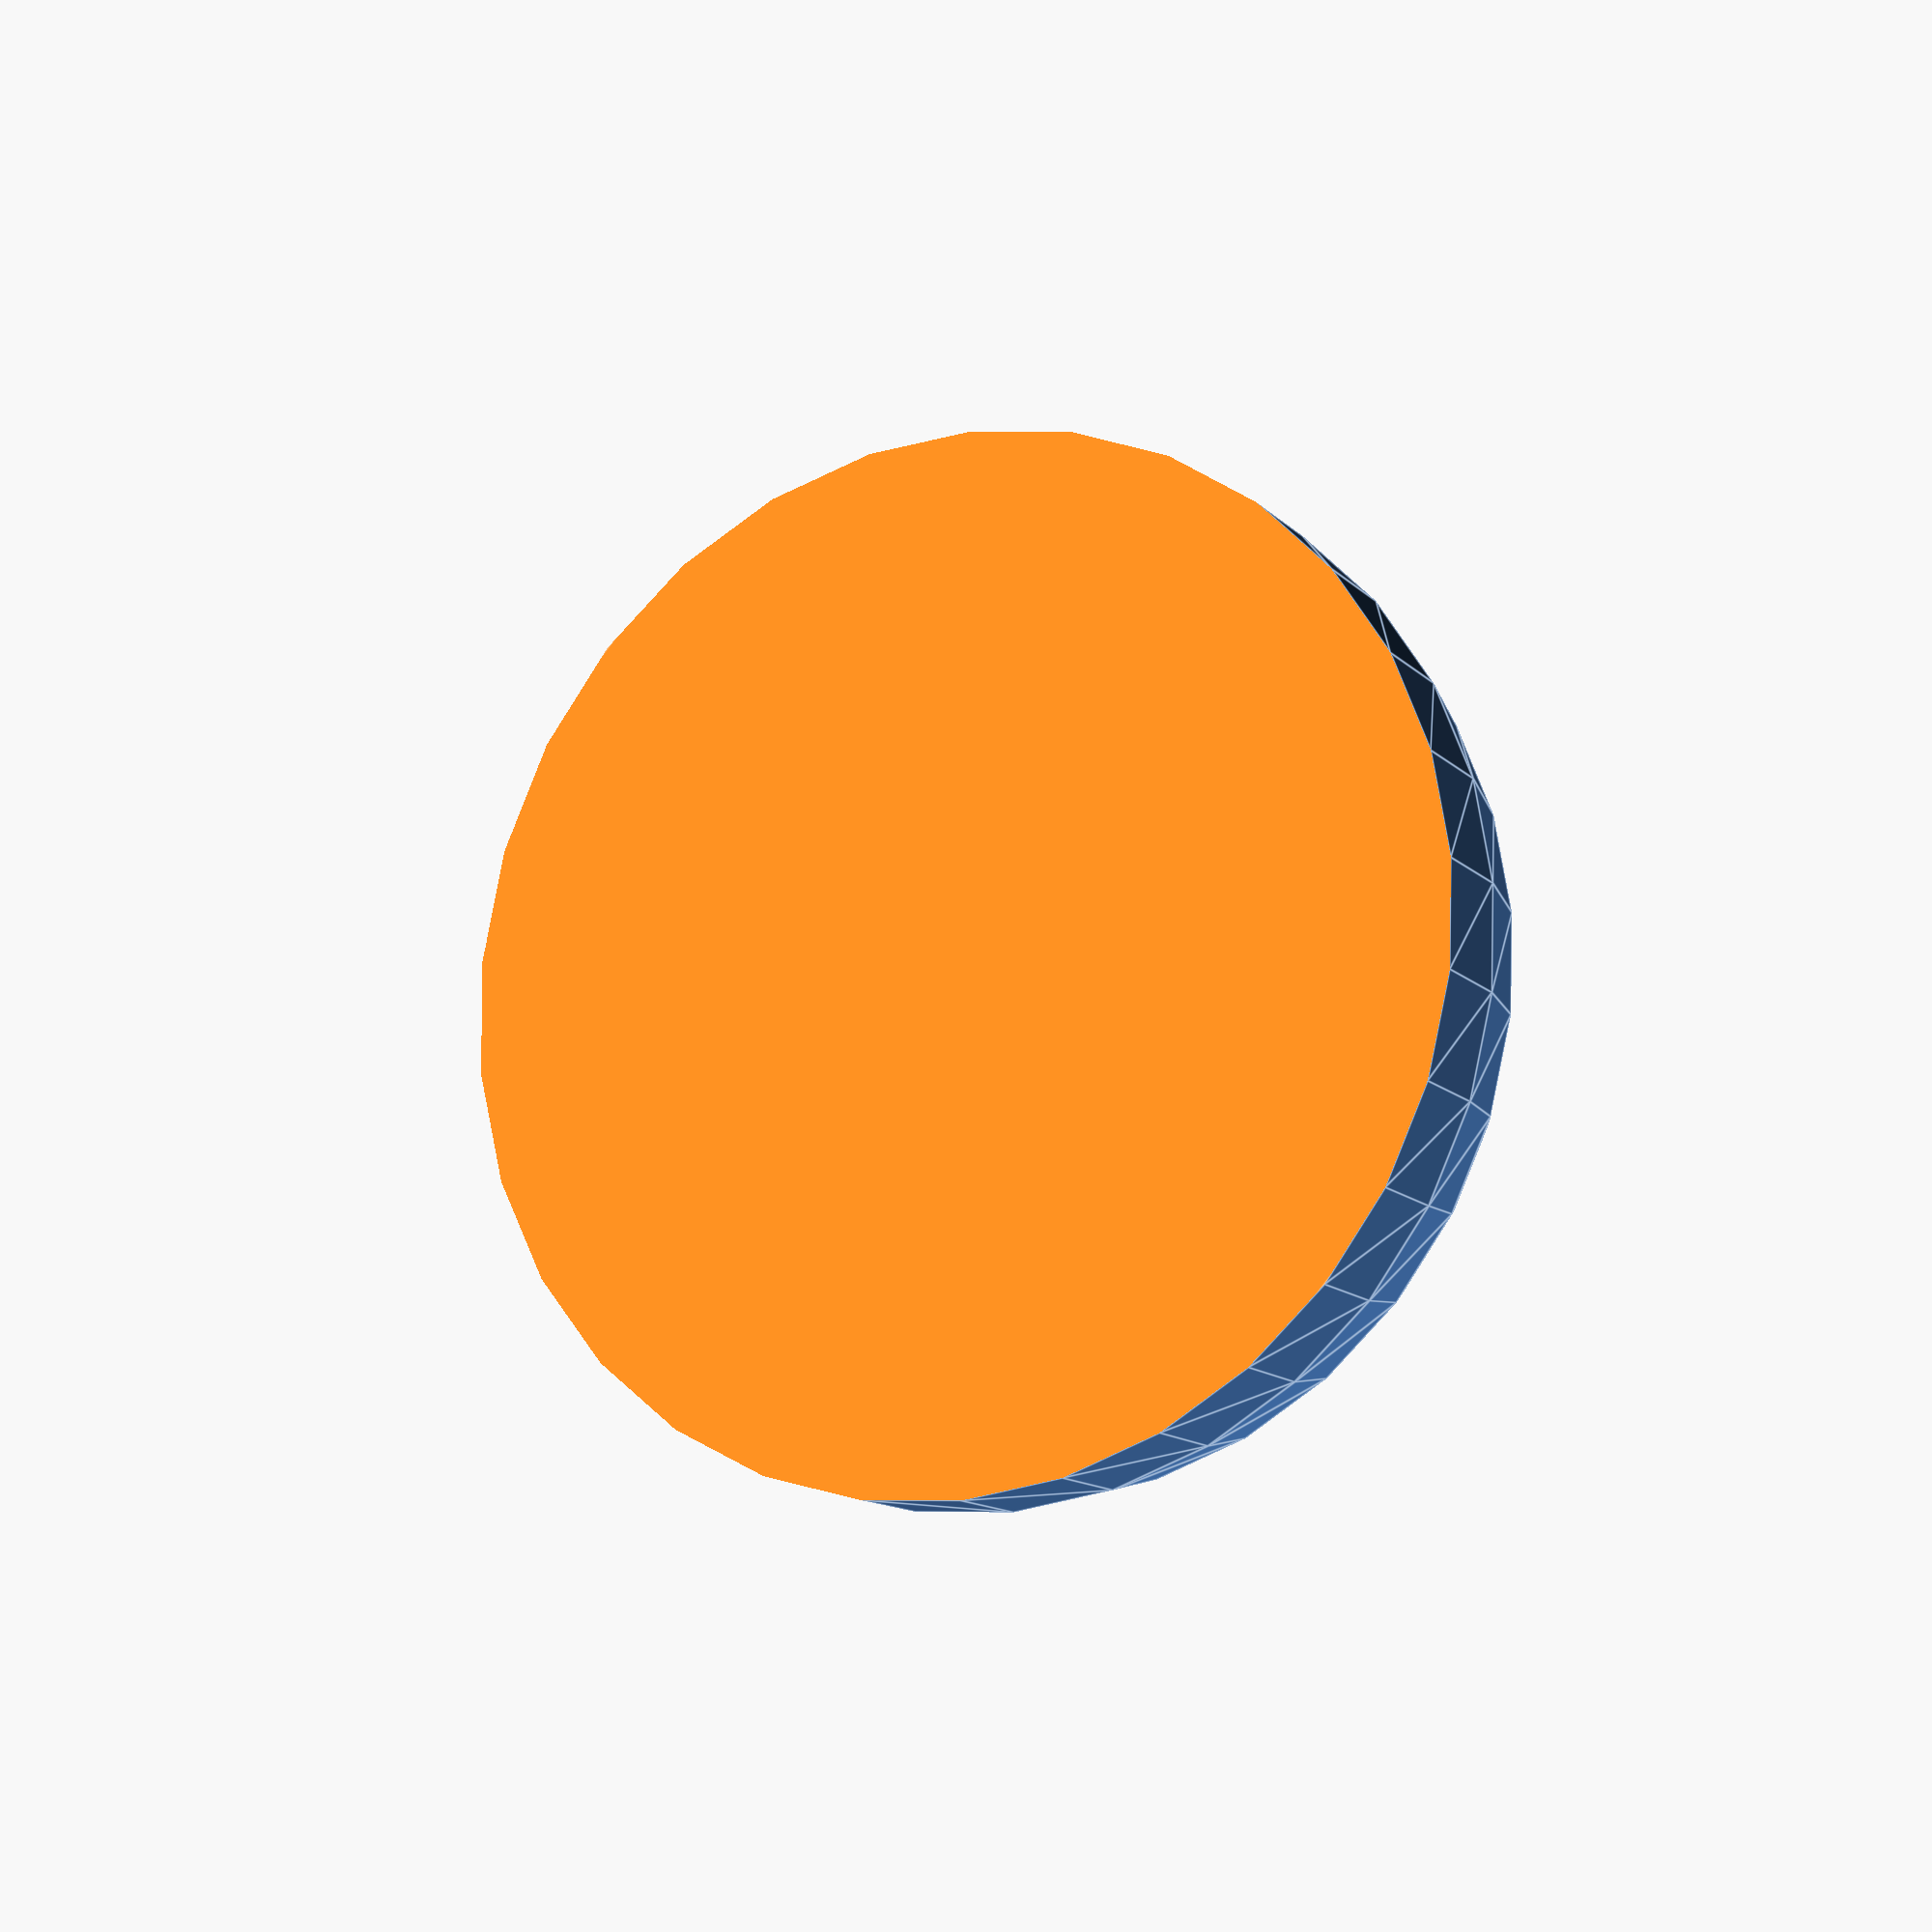
<openscad>
//Coin trap: a 3D printed cage to hold a coin
//by Matt
//v. 0.1, 16 Nov 2018
//v. 0.2, 19 Nov 2018
//v. 0.3, 21 Nov 2018

//parameters --------------------------------------------------
//$fa=1;
//$fs=1;
quarter_d = 23.88; //diameter of a quarter
quarter_th = 1.58; // thickness of a quarter
penny_d = 19.05; //thickness of a quarter
penny_th = 1.45; //thickness of a penny
gap=2;


//render ---------------------------------------------------------------
trap(quarter_d, quarter_th);
coin(quarter_d, quarter_th);
!base(quarter_d);

//modules-------------------------------------------------------
//the base
module base(quarter_d) {

    difference(){
        sphere(d=quarter_d);  
        translate([0,0,-quarter_d/2]) cube(size=quarter_d, center = true);
         rotate([54.74,0,0]){
            rotate([0,0,45]){
        translate([quarter_d/2,quarter_d/2,quarter_d*.5]) {    
            minkowski() {
                cube(size=.8*quarter_d, center = true);
                sphere(r=.1*quarter_d);
    }        
    }
}
}
}
}

//the coin
module coin(quarter_d,quarter_th) {
   %cylinder(r=quarter_d/2, h=quarter_th, center = true); 
}



//the trap

module trap(quarter_d, quarter_th) {
difference() {
    minkowski() {
    cube(size=.8*quarter_d, center = true);
    sphere(r=.1*quarter_d);
    }        
    cylinder(r=quarter_d/3, h= quarter_d*1.5, center=true);
    rotate([90,0,0]) { 
        cylinder(r=quarter_d/3, h= quarter_d*1.5, center=true);
    }
    rotate([0,90,0]) { 
        cylinder(r=quarter_d/3, h= quarter_d*1.5, center=true);
    }
    sphere(d=quarter_d+gap);
    translate([quarter_d*.85,0,0]) sphere(r=quarter_d/2);
    translate([0,quarter_d*.85,0]) sphere(r=quarter_d/2);
    translate([0,0,quarter_d*.85]) sphere(r=quarter_d/2);
    translate([0,0,-quarter_d*.85]) sphere(r=quarter_d/2);
    translate([0,-quarter_d*.85,0]) sphere(r=quarter_d/2);
    translate([-quarter_d*.85,0,0]) sphere(r=quarter_d/2);
}
}
</openscad>
<views>
elev=13.4 azim=317.4 roll=207.5 proj=o view=edges
</views>
